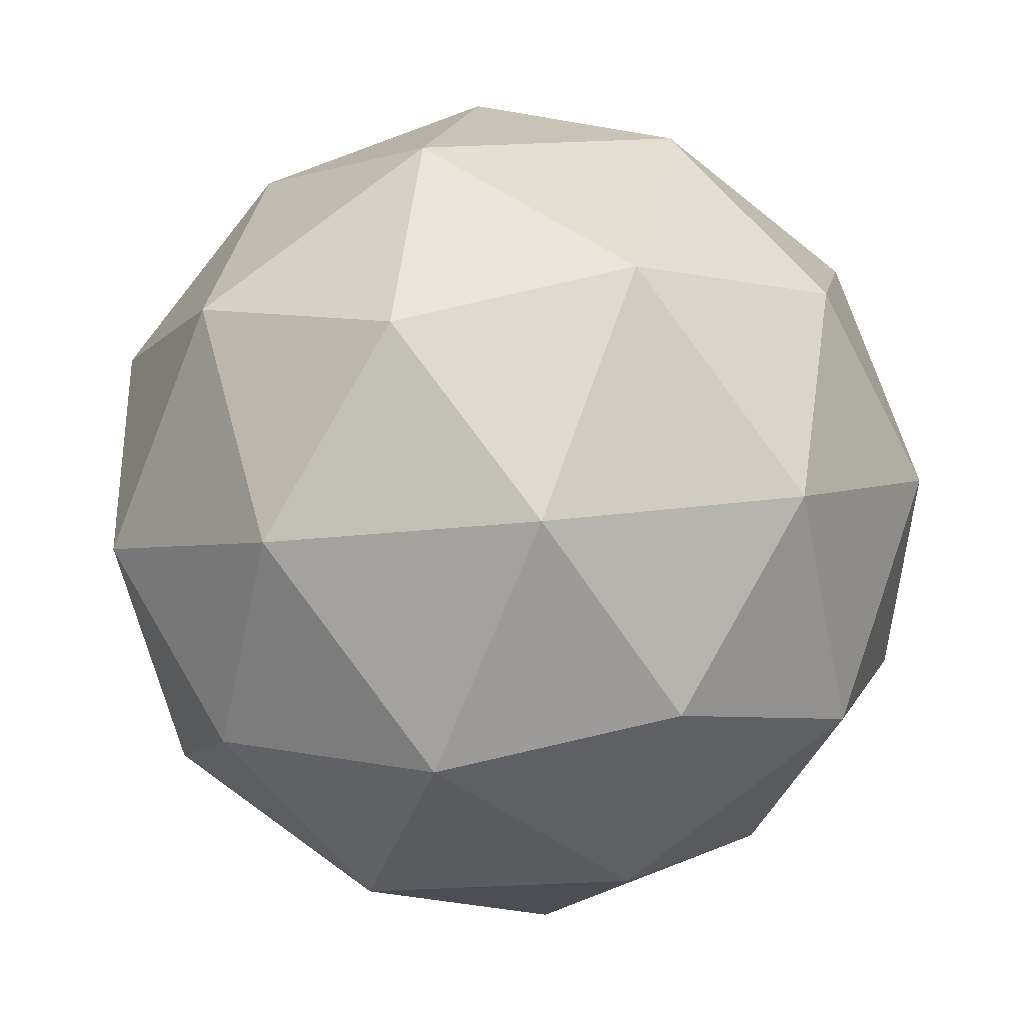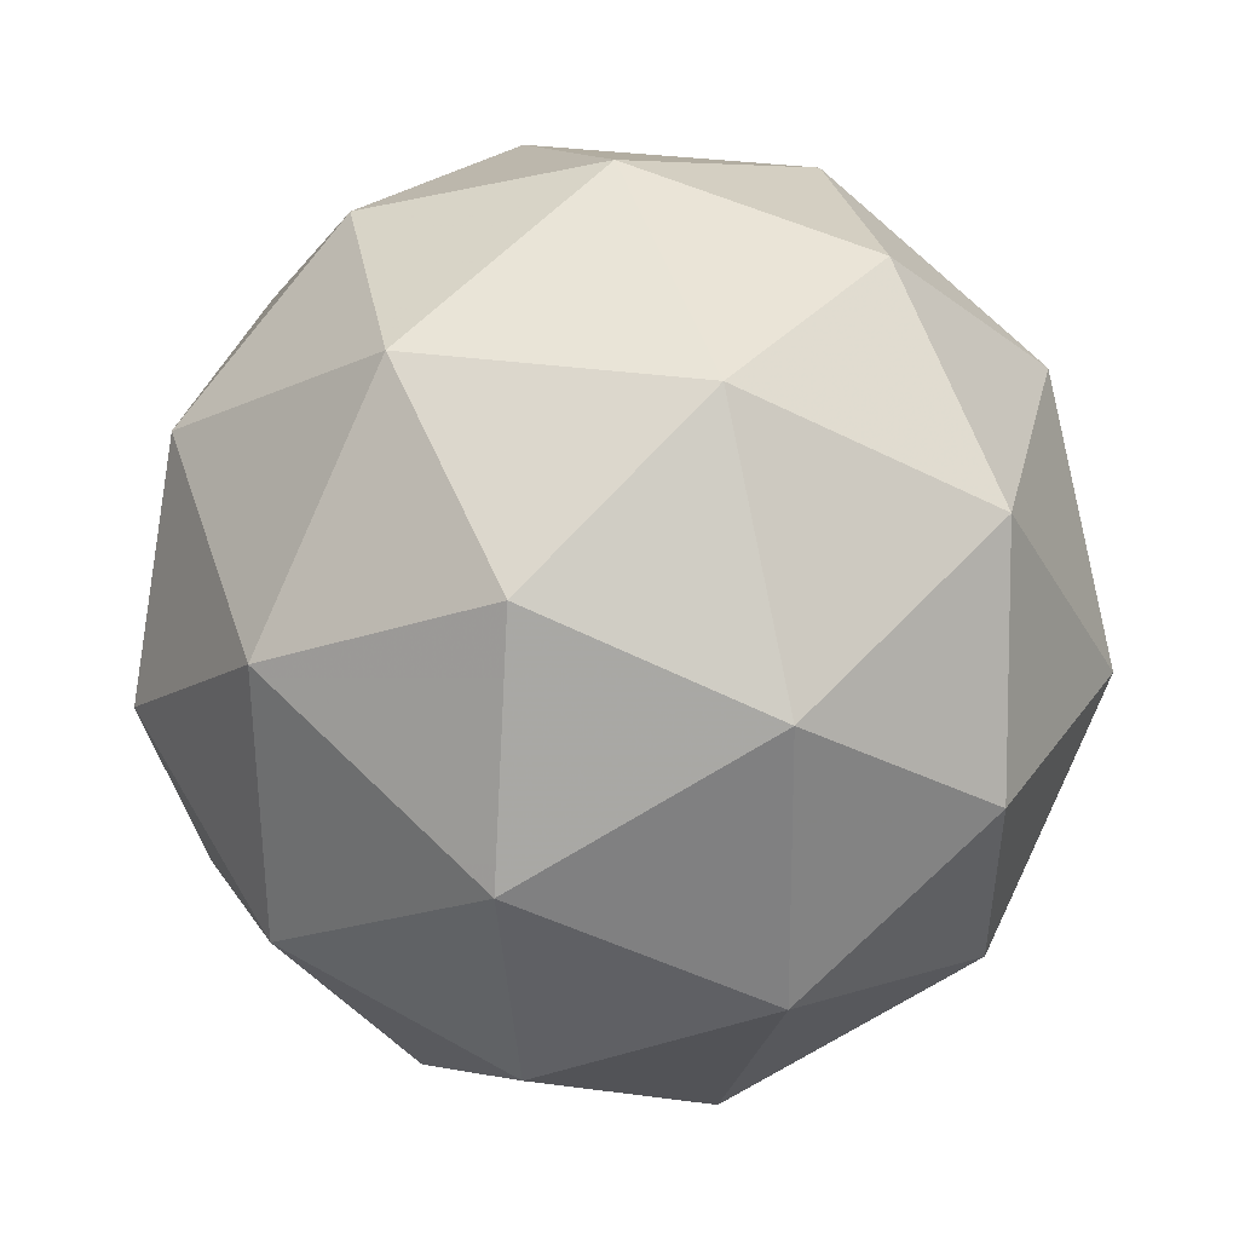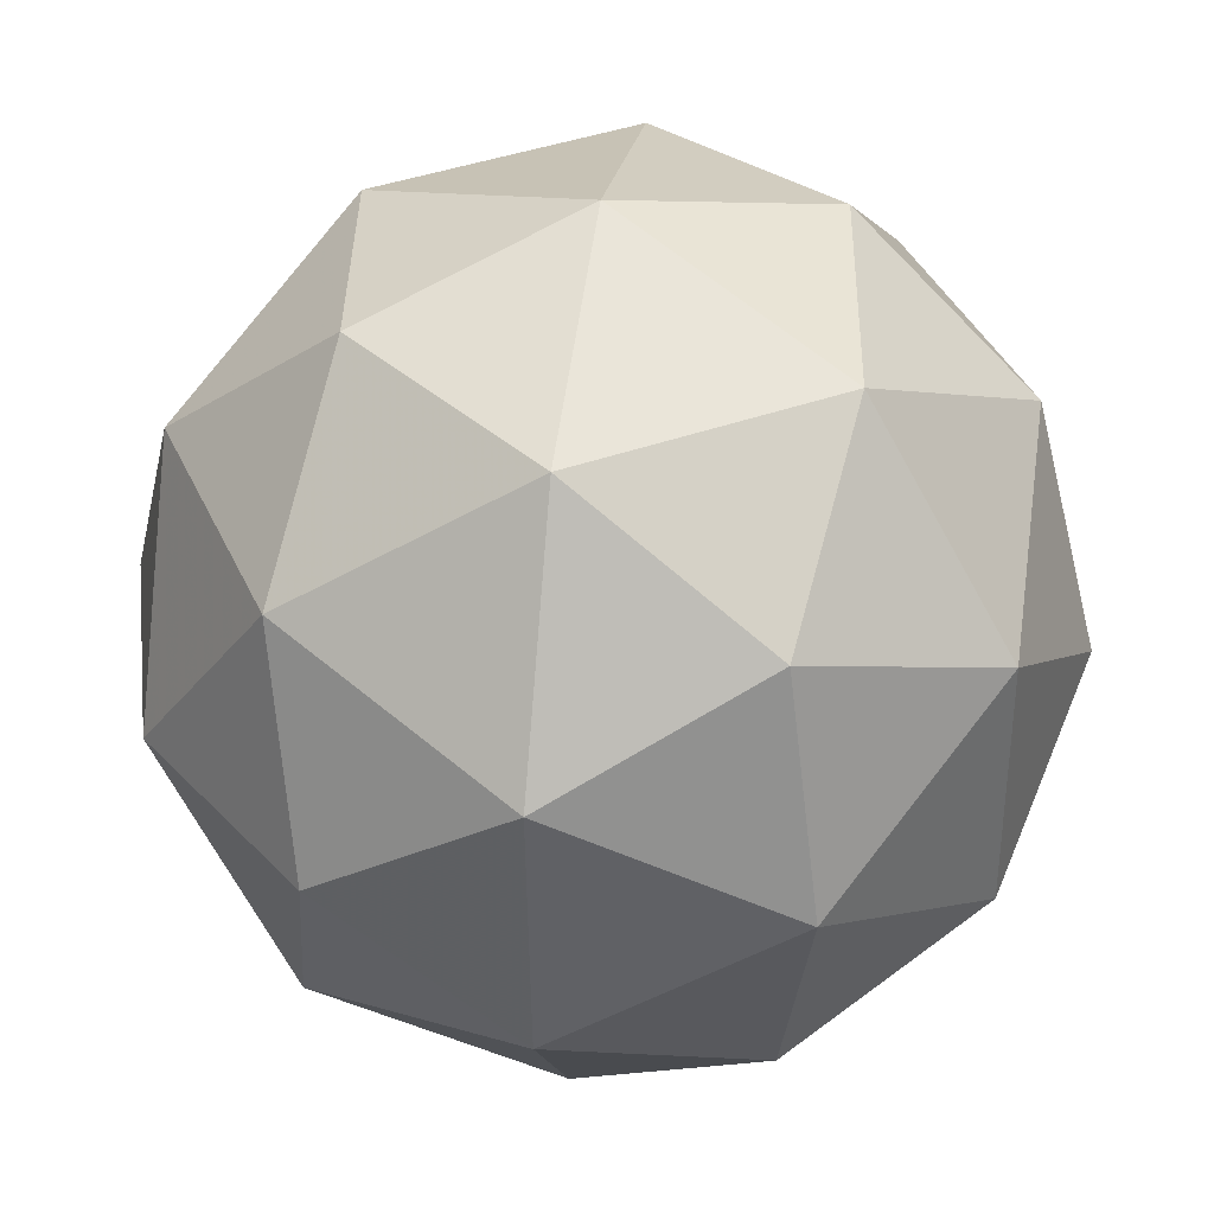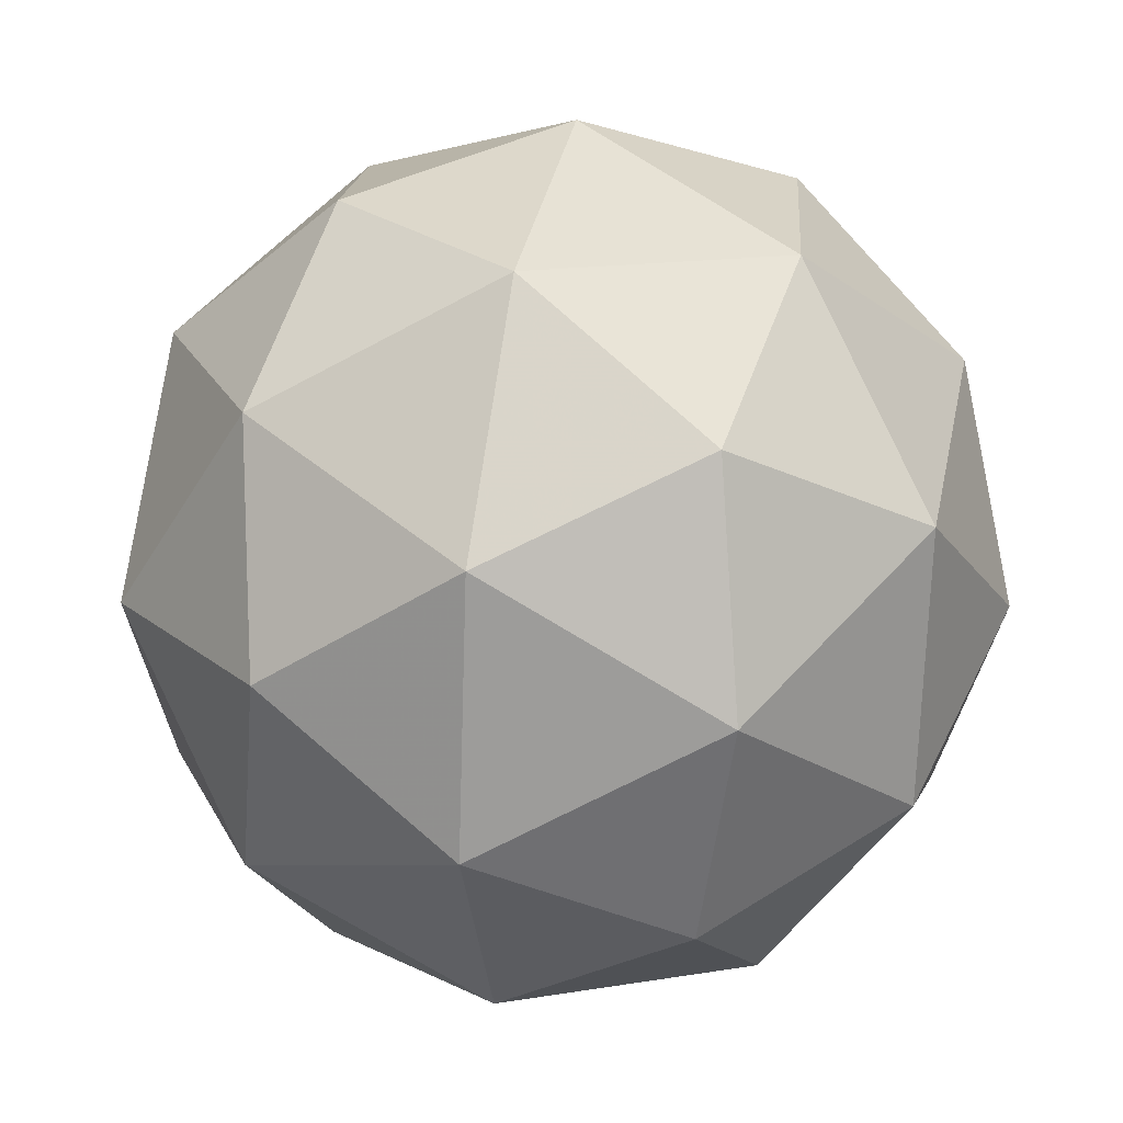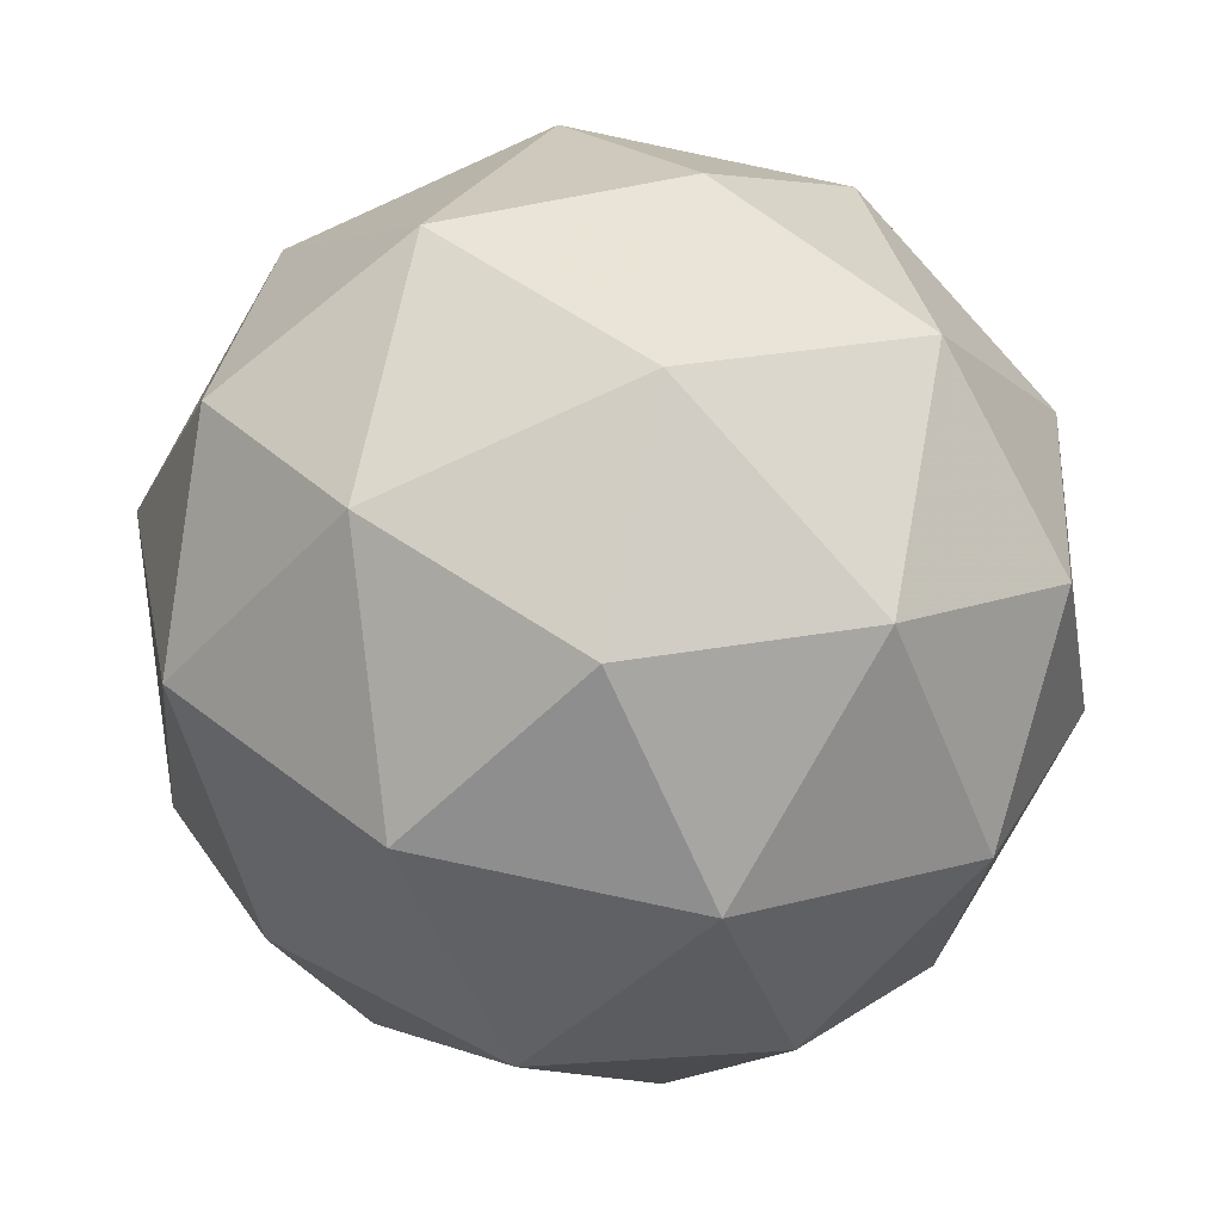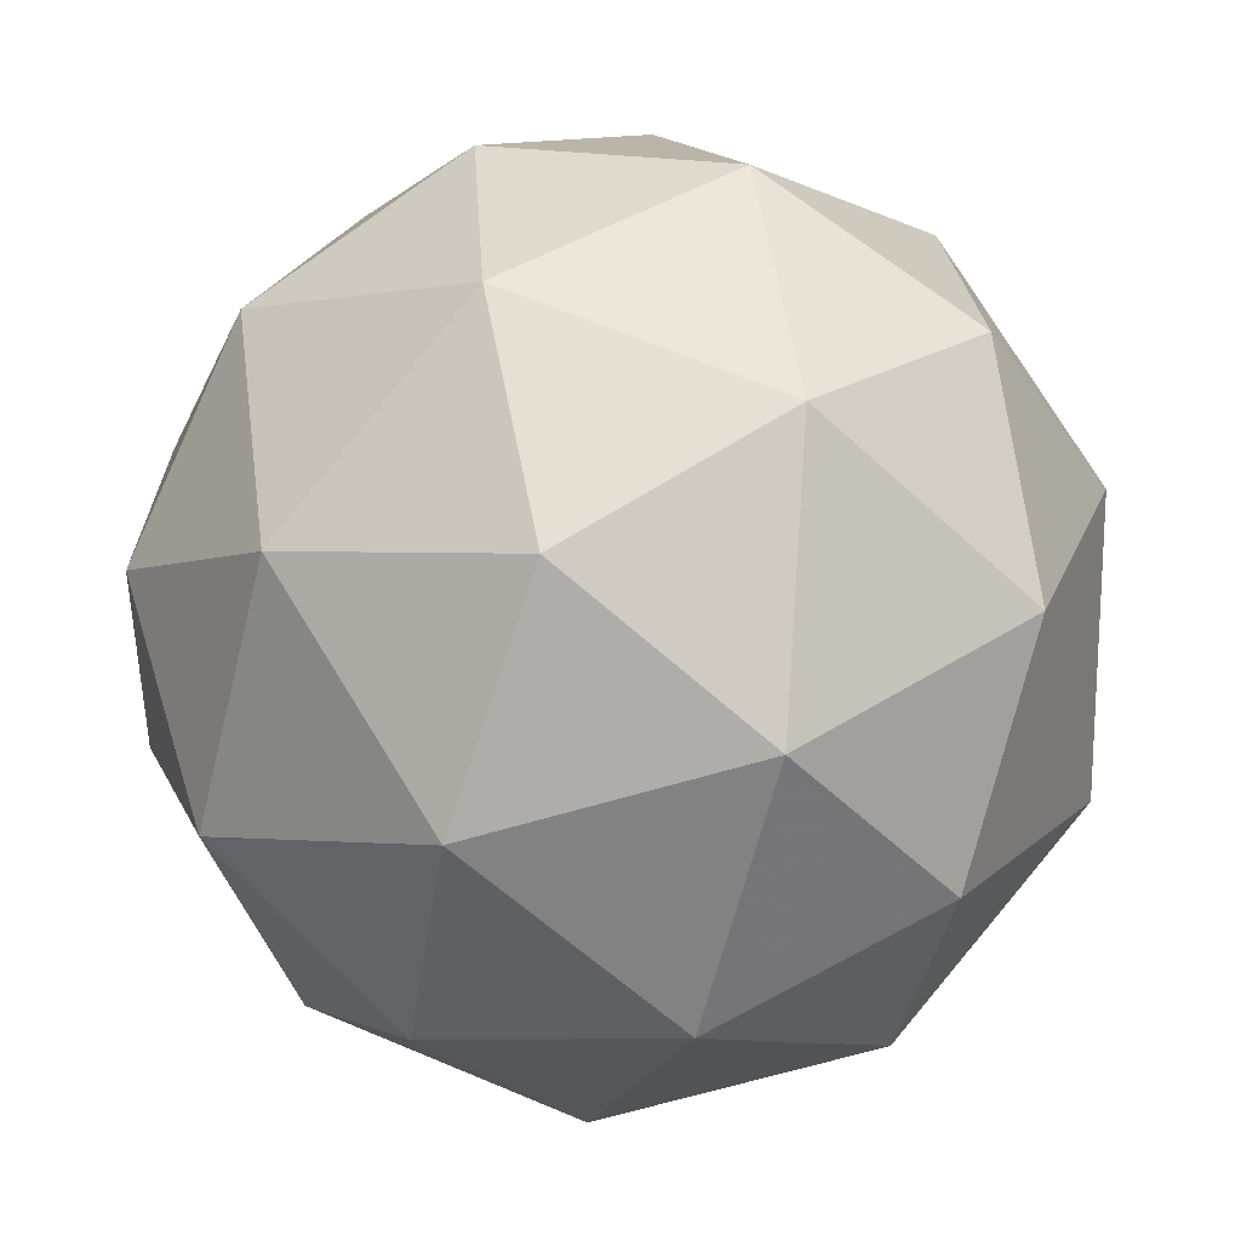
<metadata>
{"format":"obj","ext":"obj","renderer":"f3d","projection":"perspective","resolution":1024,"background":"white","views":[{"elev":31.6,"azim":115.1,"up":"+Z"},{"elev":42.0,"azim":-152.1,"up":"+Z"},{"elev":-39.7,"azim":-13.8,"up":"+Z"},{"elev":44.7,"azim":57.9,"up":"+Z"},{"elev":-54.2,"azim":126.4,"up":"+Z"},{"elev":39.6,"azim":-1.9,"up":"+Y"}]}
</metadata>
<code>
v 7.202 -3.502 -8.945
v 7.134 -3.503 -8.895
v 7.194 -3.56 -8.886
v 7.223 -3.582 -8.962
v 7.18 -3.537 -9.019
v 7.125 -3.488 -8.978
v 7.113 -3.583 -8.881
v 7.168 -3.632 -8.922
v 7.16 -3.617 -9.004
v 7.099 -3.559 -9.014
v 7.071 -3.538 -8.938
v 7.092 -3.618 -8.954
v 7.207 -3.526 -8.909
v 7.172 -3.492 -8.915
v 7.167 -3.526 -8.88
v 7.127 -3.484 -8.934
v 7.167 -3.483 -8.964
v 7.224 -3.538 -8.954
v 7.22 -3.573 -8.919
v 7.199 -3.512 -8.988
v 7.211 -3.559 -8.997
v 7.154 -3.504 -9.007
v 7.095 -3.513 -8.911
v 7.09 -3.505 -8.959
v 7.155 -3.574 -8.872
v 7.12 -3.54 -8.877
v 7.204 -3.615 -8.94
v 7.187 -3.602 -8.896
v 7.174 -3.58 -9.022
v 7.199 -3.606 -8.989
v 7.106 -3.517 -9.004
v 7.139 -3.546 -9.028
v 7.082 -3.56 -8.902
v 7.14 -3.615 -8.893
v 7.167 -3.636 -8.966
v 7.126 -3.593 -9.02
v 7.074 -3.547 -8.981
v 7.095 -3.607 -8.912
v 7.07 -3.581 -8.946
v 7.127 -3.636 -8.936
v 7.122 -3.627 -8.985
v 7.087 -3.593 -8.99
f 1 14 13
f 2 14 16
f 1 13 18
f 1 18 20
f 1 20 17
f 2 16 23
f 3 15 25
f 4 19 27
f 5 21 29
f 6 22 31
f 2 23 26
f 3 25 28
f 4 27 30
f 5 29 32
f 6 31 24
f 7 33 38
f 8 34 40
f 9 35 41
f 10 36 42
f 11 37 39
f 39 42 12
f 39 37 42
f 37 10 42
f 42 41 12
f 42 36 41
f 36 9 41
f 41 40 12
f 41 35 40
f 35 8 40
f 40 38 12
f 40 34 38
f 34 7 38
f 38 39 12
f 38 33 39
f 33 11 39
f 24 37 11
f 24 31 37
f 31 10 37
f 32 36 10
f 32 29 36
f 29 9 36
f 30 35 9
f 30 27 35
f 27 8 35
f 28 34 8
f 28 25 34
f 25 7 34
f 26 33 7
f 26 23 33
f 23 11 33
f 31 32 10
f 31 22 32
f 22 5 32
f 29 30 9
f 29 21 30
f 21 4 30
f 27 28 8
f 27 19 28
f 19 3 28
f 25 26 7
f 25 15 26
f 15 2 26
f 23 24 11
f 23 16 24
f 16 6 24
f 17 22 6
f 17 20 22
f 20 5 22
f 20 21 5
f 20 18 21
f 18 4 21
f 18 19 4
f 18 13 19
f 13 3 19
f 16 17 6
f 16 14 17
f 14 1 17
f 13 15 3
f 13 14 15
f 14 2 15

</code>
